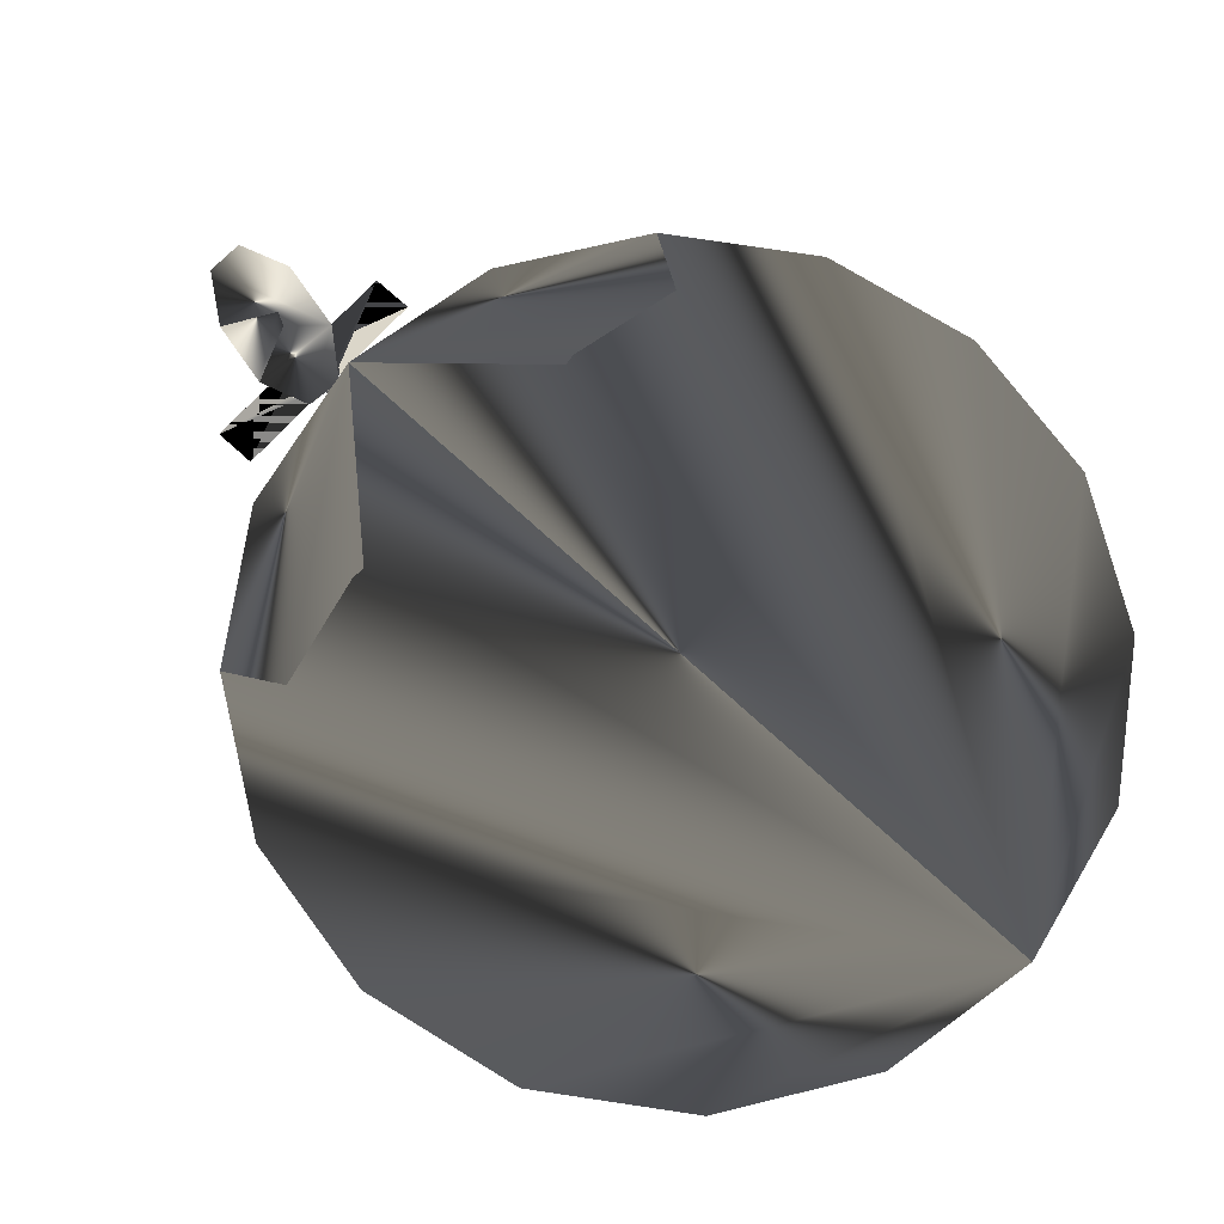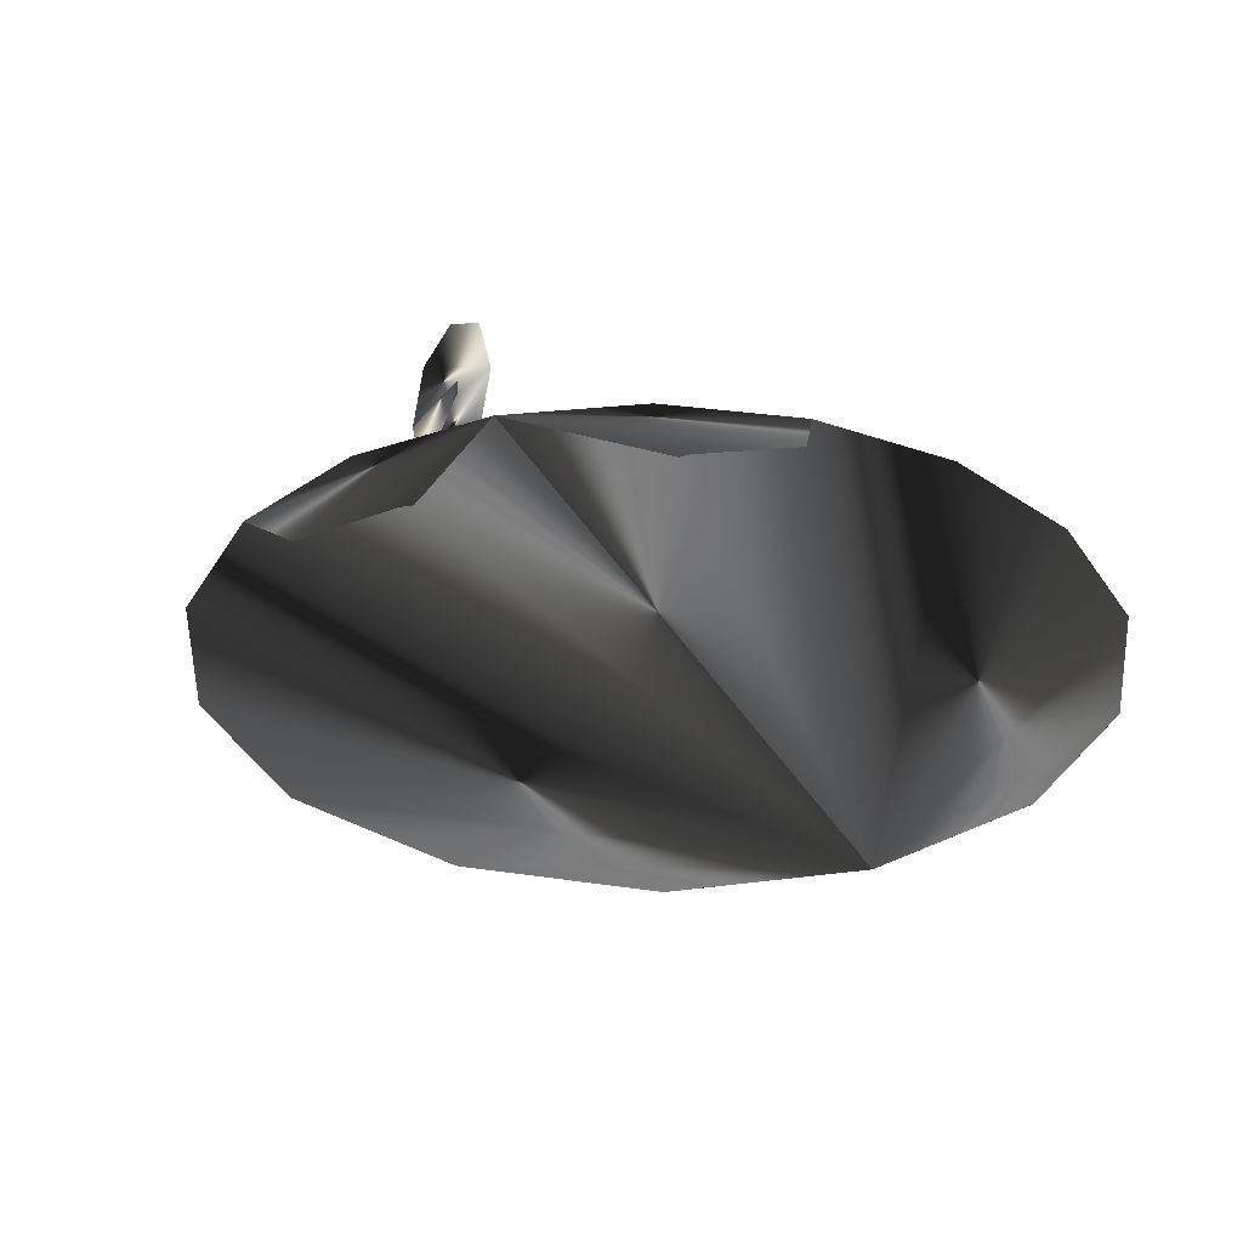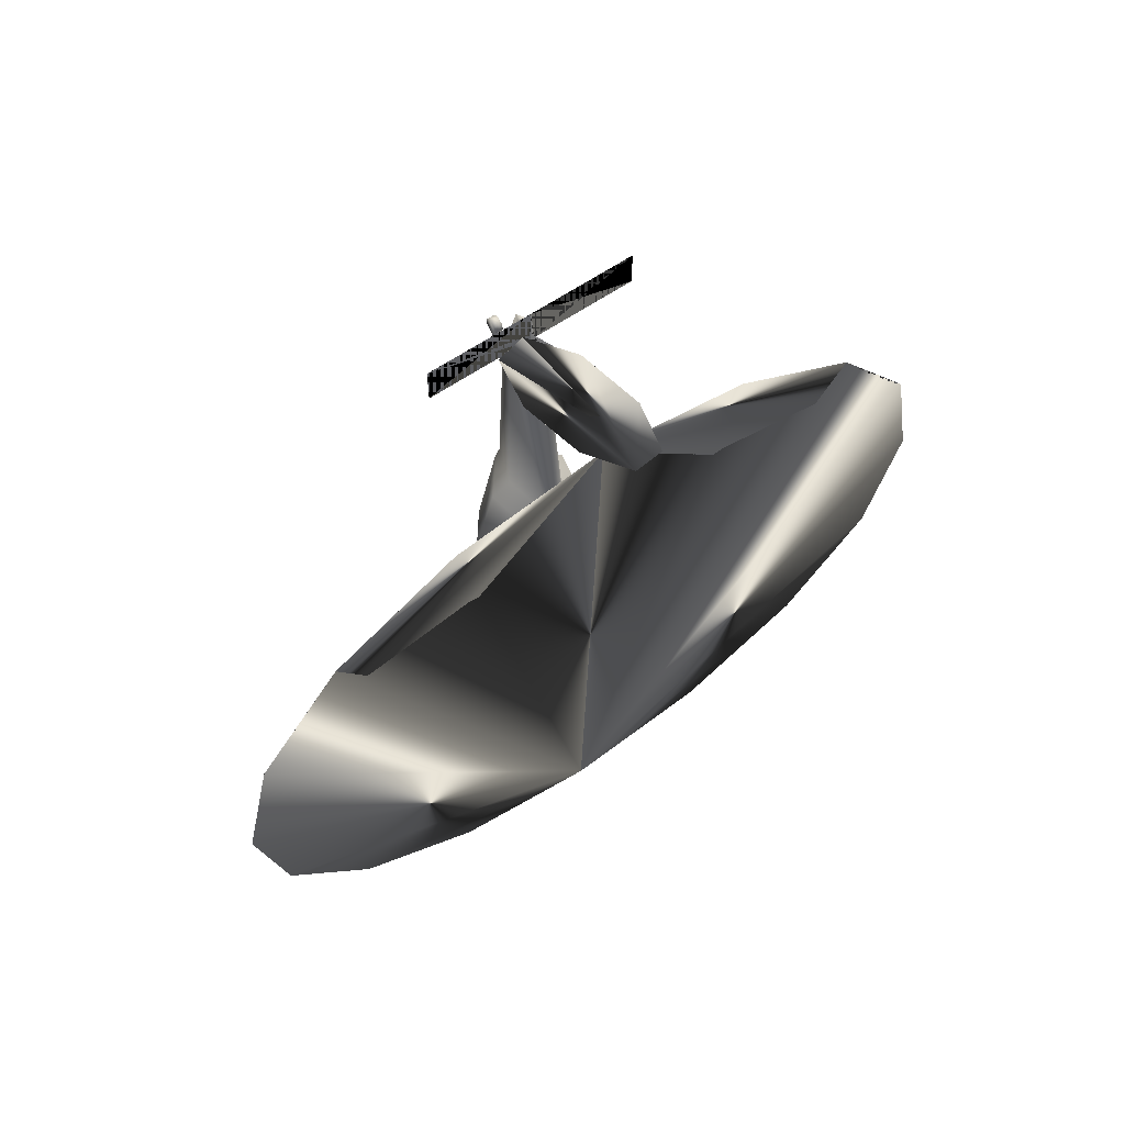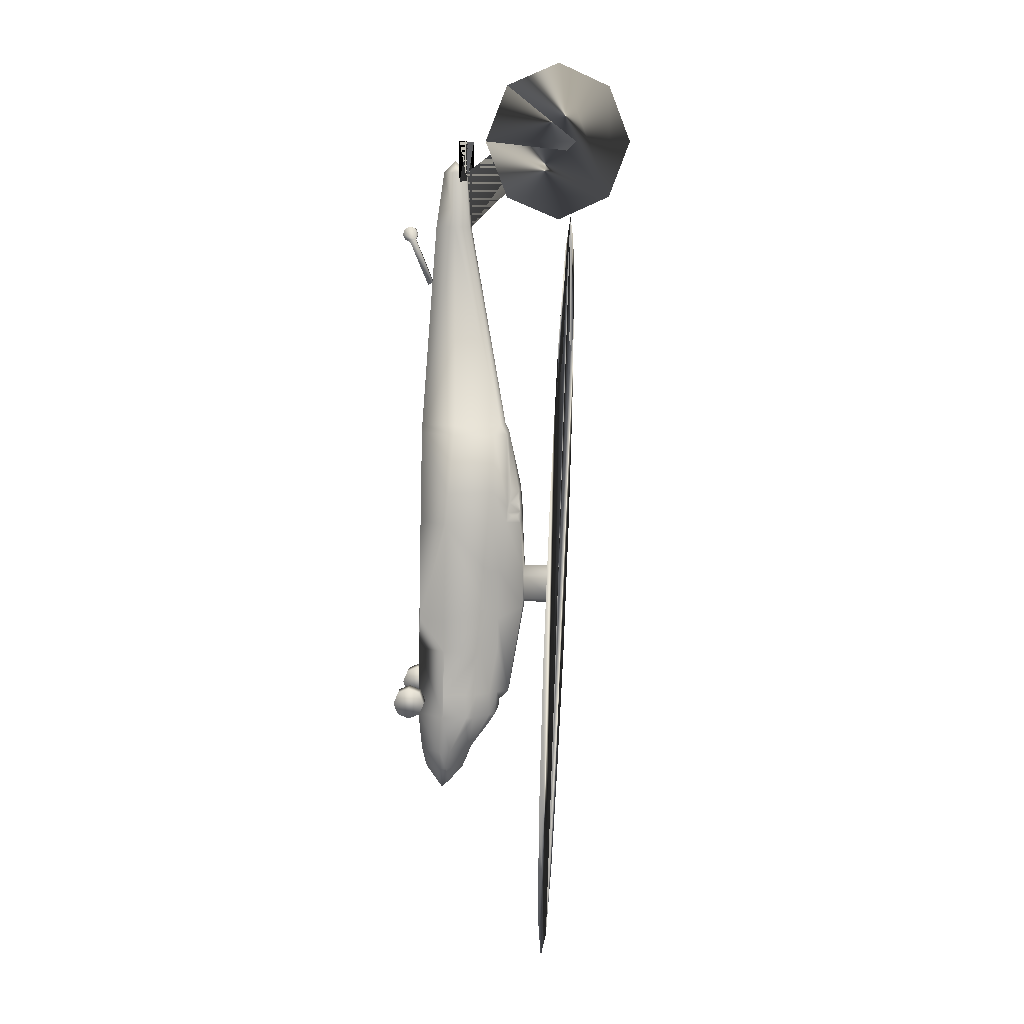
<metadata>
{"format":"obj","ext":"obj","renderer":"f3d","projection":"perspective","resolution":1024,"background":"white","views":[{"elev":72.0,"azim":132.3,"up":"+Y"},{"elev":29.1,"azim":157.4,"up":"+Y"},{"elev":63.6,"azim":145.8,"up":"+Z"},{"elev":9.1,"azim":93.1,"up":"+Z"}]}
</metadata>
<code>
v -0.04273 -0.113 -0.2442
v -0.05138 -0.113 -0.2229
v -0.04883 -0.1018 -0.2229
v -0.04222 -0.1069 -0.2442
v -0.06002 -0.1089 -0.1807
v -0.05494 -0.08246 -0.1817
v -0.05239 -0.08246 -0.1934
v -0.06002 -0.1079 -0.1552
v -0.05494 -0.08348 -0.1552
v -0.04273 -0.09619 0.1377
v -0.02187 -0.09619 0.1464
v -0.01068 -0.04584 0.1464
v -0.03459 -0.05245 0.1372
v -0.03001 -0.1298 -0.2442
v -0.0351 -0.1343 -0.2229
v -0.0005108 -0.1298 -0.2442
v -0.0005108 -0.1343 -0.2229
v -0.03764 -0.1384 -0.1796
v -0.0005108 -0.1384 -0.1807
v -0.0005108 -0.1343 0.04009
v -0.03764 -0.1343 0.0411
v -0.03764 -0.1359 -0.07029
v -0.03764 -0.1369 -0.1044
v -0.0005108 -0.1343 0.1377
v -0.01424 -0.1343 0.1377
v -0.009158 -0.1343 0.1464
v -0.0005108 -0.1343 0.1464
v -0.03001 -0.1043 -0.2615
v -0.02594 -0.113 -0.2697
v -0.02747 -0.1196 -0.2595
v -0.0005108 -0.113 -0.2697
v -0.02493 -0.08907 -0.2453
v -0.0295 -0.08144 -0.2239
v -0.0005108 -0.0789 -0.2229
v -0.0005108 -0.08755 -0.2442
v 0.02899 -0.1043 -0.2615
v 0.02492 -0.113 -0.2697
v -0.03205 -0.05194 -0.1822
v -0.03103 -0.0494 -0.1563
v -0.0005108 -0.04838 -0.172
v -0.0005108 -0.0494 -0.1807
v 0.03662 -0.1359 -0.07029
v 0.03662 -0.1369 -0.1044
v 0.059 -0.1069 -0.1044
v 0.059 -0.1069 -0.07029
v -0.01984 -0.03821 0.1372
v -0.006615 -0.04177 0.1464
v -0.0005108 -0.04075 0.1464
v -0.0005108 -0.03668 0.1377
v -0.05087 -0.0611 -0.05757
v -0.05087 -0.05703 -0.01485
v -0.03968 -0.04584 -0.01485
v -0.03764 -0.04736 -0.05757
v -0.04985 -0.05092 0.03958
v -0.03713 -0.03821 0.03958
v -0.02594 -0.03312 0.07417
v -0.02594 -0.03719 -0.1563
v -0.02594 -0.0204 -0.05808
v -0.0005108 -0.01939 -0.05757
v -0.0005108 -0.03668 -0.1552
v -0.02747 -0.0204 -0.01586
v -0.03001 -0.02295 0.03856
v -0.0005108 -0.02193 0.03958
v -0.0005108 -0.01939 -0.01485
v -0.02238 -0.02447 0.07315
v -0.0005108 -0.02396 0.07417
v -0.01424 -0.07992 0.3671
v -0.0005108 -0.0789 0.3671
v -0.0173 -0.09619 0.3671
v -0.01068 -0.117 0.3671
v -0.0005108 -0.117 0.3671
v -0.00458 -0.09619 0.4267
v -0.0005108 -0.1089 0.4267
v -0.004072 -0.08348 0.418
v -0.002037 -0.08348 0.4267
v -0.0005108 -0.08348 0.4267
v -0.0005108 -0.09619 0.4394
v 0.059 -0.1043 0.04009
v 0.03662 -0.1343 0.0411
v -0.0173 0.01418 -0.02451
v -0.0173 0.01418 -0.05147
v -0.0173 -0.01939 -0.05147
v -0.0173 -0.01939 -0.02451
v -0.0005108 0.01418 -0.05757
v 0.059 -0.1089 -0.1807
v 0.059 -0.1079 -0.1552
v 0.03662 -0.1384 -0.1796
v -0.0005108 0.02283 0.5075
v -0.0005108 0.01876 0.4607
v 0.05035 -0.06262 -0.07029
v 0.05035 -0.06618 -0.1044
v -0.05138 -0.06262 -0.07029
v -0.03713 -0.04736 -0.07029
v -0.05138 -0.06618 -0.1044
v -0.03459 -0.04838 -0.1044
v -0.03713 -0.05754 -0.1817
v -0.03103 -0.05754 -0.1908
v -0.0005108 -0.05754 -0.1934
v 0.05391 -0.08348 -0.1552
v 0.05137 -0.07127 -0.1552
v -0.05239 -0.07127 -0.1552
v -0.03866 -0.05754 -0.1563
v 0.003558 -0.1272 0.3025
v -0.0005108 -0.1272 0.3025
v -0.0005108 -0.1216 0.3051
v 0.003558 -0.1216 0.3051
v 0.003558 -0.141 0.3529
v 0.003558 -0.1471 0.3504
v -0.0005108 -0.1471 0.3504
v -0.0005108 -0.141 0.3529
v 0.03611 -0.05754 -0.1817
v 0.03103 -0.05194 -0.1822
v 0.03001 -0.0494 -0.1563
v 0.03764 -0.05754 -0.1563
v 0.03357 -0.04838 -0.1044
v 0.03001 -0.05754 -0.1908
v 0.03611 -0.04736 -0.07029
v 0.03662 -0.04736 -0.05757
v 0.04985 -0.0611 -0.05757
v 0.01627 -0.01939 -0.05147
v 0.01627 0.01418 -0.05147
v 0.01627 -0.01939 -0.02451
v 0.01627 0.01418 -0.02451
v 0.003558 -0.09619 0.4267
v 0.001015 -0.08348 0.4267
v 0.003049 -0.08348 0.418
v 0.01322 -0.07992 0.3671
v 0.009662 -0.117 0.3671
v -0.00458 -0.141 0.3529
v -0.00458 -0.1216 0.3051
v -0.00458 -0.1471 0.3504
v -0.00458 -0.1272 0.3025
v 0.01627 -0.09619 0.3671
v -0.06002 -0.1069 -0.1044
v -0.06002 -0.1069 -0.07029
v -0.06002 -0.1043 0.04009
v 0.0412 -0.1069 -0.2442
v 0.04781 -0.1018 -0.2229
v 0.05035 -0.113 -0.2229
v 0.04171 -0.113 -0.2442
v 0.05137 -0.08246 -0.1934
v 0.05391 -0.08246 -0.1817
v 0.03357 -0.05245 0.1372
v 0.009662 -0.04584 0.1464
v 0.02085 -0.09619 0.1464
v 0.04171 -0.09619 0.1377
v 0.03408 -0.1343 -0.2229
v 0.02899 -0.1298 -0.2442
v 0.01322 -0.1343 0.1377
v 0.008136 -0.1343 0.1464
v 0.02645 -0.1196 -0.2595
v 0.02848 -0.08144 -0.2239
v 0.0239 -0.08907 -0.2453
v 0.005592 -0.04177 0.1464
v 0.01882 -0.03821 0.1372
v 0.03865 -0.04584 -0.01485
v 0.04985 -0.05703 -0.01485
v 0.03611 -0.03821 0.03958
v 0.04883 -0.05092 0.03958
v 0.02492 -0.03312 0.07417
v 0.02492 -0.0204 -0.05808
v 0.02492 -0.03719 -0.1563
v 0.02645 -0.0204 -0.01586
v 0.02899 -0.02295 0.03856
v 0.02136 -0.02447 0.07315
v 0.02899 -0.02651 0.04619
v 0.03153 -0.0321 0.04619
v 0.03255 -0.03668 0.04975
v 0.02645 -0.02295 0.05026
v 0.02492 -0.02396 0.05738
v 0.03255 -0.03719 0.05636
v 0.04272 -0.05194 0.07417
v 0.02899 -0.03465 0.06043
v 0.0529 -0.1018 0.07417
v -0.05392 -0.1018 0.07417
v -0.04375 -0.05194 0.07417
v 0.02594 -0.02905 0.06145
v -0.0005108 -0.08348 0.4607
v 0.1099 -0.08348 0.418
v 0.1099 -0.08348 0.4607
v -0.1109 -0.08348 0.418
v -0.1109 -0.08348 0.4607
v -0.02696 -0.02905 0.06145
v -0.02594 -0.02396 0.05738
v -0.03001 -0.03465 0.06043
v -0.03256 -0.0321 0.04619
v -0.03001 -0.02651 0.04619
v -0.03357 -0.03668 0.04975
v -0.02747 -0.02295 0.05026
v -0.03357 -0.03719 0.05636
v -0.0005108 0.01418 -0.01485
v -0.0005108 0.03148 0.3783
v 0.1592 0.03046 0.3458
v 0.2935 0.02792 0.2558
v 0.3845 0.02385 0.121
v 0.4156 0.01876 -0.03774
v 0.3845 0.01368 -0.1969
v 0.2935 0.009097 -0.3317
v 0.1592 0.006554 -0.4218
v -0.0005108 0.006046 -0.4543
v -0.01679 0.09658 0.4607
v -0.006615 0.0737 0.5208
v 0.01627 0.01876 0.5457
v 0.03916 -0.03668 0.5208
v 0.04985 -0.05957 0.4607
v 0.03916 -0.03668 0.4002
v 0.01627 0.01876 0.3758
v -0.006615 0.0737 0.4002
v -0.1602 0.03046 0.3458
v -0.2945 0.02792 0.2558
v -0.3856 0.02385 0.121
v -0.4166 0.01876 -0.03774
v -0.3856 0.01368 -0.1969
v -0.2945 0.009097 -0.3317
v -0.1602 0.006554 -0.4218
v 0.003558 -0.1384 0.3585
v 0.003558 -0.141 0.3646
v 0.003558 -0.1471 0.3671
v 0.003558 -0.1527 0.3646
v 0.003558 -0.1552 0.3585
v 0.003558 -0.1527 0.3529
v -0.0005108 -0.1527 0.3529
v -0.0005108 -0.1552 0.3585
v -0.0005108 -0.1527 0.3646
v -0.0005108 -0.1471 0.3671
v -0.0005108 -0.141 0.3646
v -0.0005108 -0.1384 0.3585
v 0.04374 -0.1471 -0.1807
v 0.04374 -0.1588 -0.1756
v 0.04374 -0.1638 -0.1639
v 0.04374 -0.1588 -0.1517
v 0.04374 -0.1471 -0.1466
v 0.04374 -0.1348 -0.1517
v 0.04374 -0.1298 -0.1639
v 0.04374 -0.1348 -0.1756
v 0.06307 -0.1348 -0.1756
v 0.06307 -0.1298 -0.1639
v 0.06307 -0.1348 -0.1517
v 0.06307 -0.1471 -0.1466
v 0.06307 -0.1588 -0.1517
v 0.06307 -0.1638 -0.1639
v 0.06307 -0.1588 -0.1756
v 0.06307 -0.1471 -0.1807
v -0.06409 -0.1348 -0.1756
v -0.06409 -0.1298 -0.1639
v -0.04476 -0.1298 -0.1639
v -0.04476 -0.1348 -0.1756
v -0.06409 -0.1348 -0.1517
v -0.04476 -0.1348 -0.1517
v -0.00458 -0.1471 0.3671
v -0.00458 -0.1527 0.3646
v -0.06409 -0.1471 -0.1466
v -0.04476 -0.1471 -0.1466
v -0.06409 -0.1588 -0.1517
v -0.04476 -0.1588 -0.1517
v -0.00458 -0.141 0.3646
v -0.00458 -0.1552 0.3585
v -0.06409 -0.1638 -0.1639
v -0.04476 -0.1638 -0.1639
v -0.06409 -0.1588 -0.1756
v -0.04476 -0.1588 -0.1756
v -0.06409 -0.1471 -0.1807
v -0.04476 -0.1471 -0.1807
v -0.00458 -0.1527 0.3529
v -0.00458 -0.1384 0.3585
v 0.05239 -0.07483 -0.1817
v -0.05341 -0.07483 -0.1817
f 1 2 3
f 2 5 6
f 5 8 9
f 10 11 12
f 14 15 2
f 16 17 15
f 15 18 5
f 17 19 18
f 19 20 21
f 20 24 25
f 26 11 10
f 10 25 26
f 26 25 24
f 28 29 1
f 14 1 29
f 29 31 16
f 30 16 14
f 32 33 34
f 4 3 33
f 35 36 37
f 3 7 33
f 38 39 40
f 42 43 44
f 46 47 48
f 13 12 47
f 28 32 35
f 32 28 4
f 50 51 52
f 51 54 55
f 56 46 49
f 57 58 59
f 53 52 61
f 61 62 63
f 52 55 62
f 40 57 60
f 40 39 57
f 56 49 65
f 66 65 49
f 48 47 67
f 67 12 11
f 47 12 67
f 11 26 70
f 26 27 71
f 72 69 70
f 70 71 73
f 68 67 74
f 76 75 77
f 77 75 72
f 77 72 73
f 78 79 42
f 80 81 82
f 81 84 59
f 85 86 44
f 90 45 44
f 92 50 53
f 94 92 93
f 96 38 97
f 97 38 41
f 91 44 86
f 101 94 95
f 102 39 38
f 103 104 105
f 103 106 107
f 104 103 108
f 106 105 110
f 111 112 113
f 114 113 115
f 98 41 112
f 116 112 111
f 115 117 90
f 117 118 119
f 120 59 84
f 122 120 121
f 73 124 77
f 124 125 77
f 77 125 76
f 76 125 126
f 73 71 128
f 129 110 105
f 109 131 132
f 131 129 130
f 73 128 133
f 130 105 104
f 101 9 8
f 94 134 135
f 18 23 134
f 135 22 21
f 135 134 23
f 31 29 28
f 137 138 139
f 138 141 142
f 142 99 86
f 143 144 145
f 140 139 147
f 148 147 17
f 139 85 87
f 147 87 19
f 87 43 42
f 79 149 24
f 146 145 150
f 150 149 146
f 27 24 149
f 137 140 37
f 151 37 140
f 151 16 31
f 148 16 151
f 35 34 152
f 153 152 138
f 128 71 27
f 152 141 138
f 41 40 113
f 133 128 150
f 49 48 154
f 155 154 144
f 35 153 36
f 137 36 153
f 118 156 157
f 156 158 159
f 49 155 160
f 60 59 161
f 161 163 156
f 64 63 164
f 163 164 158
f 60 162 40
f 162 113 40
f 165 49 160
f 49 165 66
f 68 127 154
f 133 145 144
f 127 144 154
f 164 166 167
f 167 168 158
f 164 169 166
f 63 66 165
f 165 170 169
f 59 120 161
f 120 122 163
f 122 64 163
f 162 161 117
f 161 118 117
f 158 171 172
f 171 160 155
f 171 173 160
f 158 168 171
f 78 174 79
f 174 146 149
f 92 135 50
f 135 136 51
f 136 54 51
f 136 175 176
f 175 10 13
f 124 126 125
f 124 133 127
f 170 165 177
f 165 160 173
f 159 172 174
f 172 143 146
f 119 45 90
f 119 157 78
f 157 159 78
f 183 65 184
f 183 185 56
f 75 74 72
f 74 67 69
f 55 186 187
f 55 188 186
f 187 189 62
f 62 189 65
f 189 184 65
f 58 82 59
f 58 61 83
f 61 64 83
f 39 95 93
f 93 53 58
f 54 176 190
f 176 13 46
f 56 185 190
f 190 188 55
f 21 175 136
f 21 25 10
f 84 81 80
f 107 110 109
f 191 80 83
f 191 123 121
f 131 109 110
f 64 122 123
f 169 170 177
f 168 173 171
f 187 186 188
f 190 185 188
f 107 216 217
f 222 109 108
f 223 222 221
f 224 223 220
f 225 224 219
f 226 225 218
f 227 226 217
f 110 227 216
f 228 229 230
f 236 237 238
f 228 235 236
f 229 228 243
f 230 229 242
f 231 230 241
f 232 231 240
f 233 232 239
f 234 233 238
f 235 234 237
f 244 245 246
f 245 248 249
f 250 251 224
f 248 252 253
f 252 254 255
f 256 250 225
f 251 257 223
f 254 258 259
f 258 260 261
f 260 262 263
f 262 244 247
f 257 264 222
f 262 260 258
f 264 131 109
f 247 246 249
f 131 264 257
f 129 265 227
f 265 256 226
f 152 116 111
f 141 266 142
f 142 266 100
f 9 101 267
f 6 267 7
f 7 267 96
f 267 101 102
f 33 97 98
f 34 98 116
f 111 114 100
f 68 76 88
f 89 88 76
f 68 76 88
f 89 88 76
f 178 125 126
f 180 179 126
f 178 76 125
f 125 76 178
f 178 75 74
f 182 181 74
f 178 76 75
f 75 76 178
f 192 193 194
f 200 199 198
f 201 202 203
f 208 207 206
f 192 209 210
f 200 215 214
f 1 3 4
f 2 6 7
f 2 7 3
f 5 9 6
f 10 12 13
f 14 2 1
f 16 15 14
f 15 5 2
f 17 18 15
f 19 21 22
f 19 22 23
f 19 23 18
f 20 25 21
f 26 24 27
f 28 1 4
f 14 29 30
f 29 16 30
f 32 34 35
f 4 33 32
f 35 37 31
f 38 40 41
f 42 44 45
f 46 48 49
f 13 47 46
f 50 52 53
f 51 55 52
f 57 59 60
f 53 61 58
f 61 63 64
f 52 62 61
f 48 67 68
f 67 11 69
f 11 70 69
f 26 71 70
f 72 70 73
f 68 74 75
f 68 75 76
f 78 42 45
f 80 82 83
f 81 59 82
f 85 44 43
f 85 43 87
f 90 44 91
f 92 53 93
f 94 93 95
f 97 41 98
f 91 86 99
f 91 99 100
f 101 95 39
f 101 39 102
f 102 38 96
f 103 105 106
f 103 107 108
f 104 108 109
f 106 110 107
f 111 113 114
f 114 115 91
f 114 91 100
f 98 112 116
f 115 90 91
f 117 119 90
f 120 84 121
f 122 121 123
f 76 126 127
f 76 127 68
f 129 105 130
f 109 132 104
f 131 130 132
f 73 133 124
f 130 104 132
f 101 8 134
f 101 134 94
f 94 135 92
f 18 134 8
f 18 8 5
f 135 21 136
f 135 23 22
f 31 28 35
f 137 139 140
f 138 142 85
f 138 85 139
f 142 86 85
f 143 145 146
f 140 147 148
f 148 17 16
f 139 87 147
f 147 19 17
f 87 42 79
f 87 79 20
f 87 20 19
f 79 24 20
f 27 149 150
f 137 37 36
f 151 140 148
f 151 31 37
f 35 152 153
f 153 138 137
f 128 27 150
f 41 113 112
f 133 150 145
f 49 154 155
f 155 144 143
f 118 157 119
f 156 159 157
f 60 161 162
f 161 156 118
f 64 164 163
f 163 158 156
f 68 154 48
f 133 144 127
f 164 167 158
f 63 165 169
f 63 169 164
f 120 163 161
f 162 117 115
f 162 115 113
f 158 172 159
f 171 155 143
f 171 143 172
f 174 149 79
f 135 51 50
f 136 176 54
f 175 13 176
f 124 127 126
f 165 173 177
f 159 174 78
f 172 146 174
f 119 78 45
f 183 56 65
f 74 69 72
f 55 187 62
f 62 65 66
f 62 66 63
f 58 83 82
f 39 93 58
f 39 58 57
f 54 190 55
f 176 46 56
f 176 56 190
f 21 10 175
f 84 80 191
f 107 109 108
f 191 83 64
f 191 121 84
f 131 110 129
f 64 123 191
f 169 177 173
f 169 173 168
f 169 168 167
f 169 167 166
f 187 188 185
f 187 185 183
f 187 183 184
f 187 184 189
f 107 217 218
f 107 218 219
f 107 219 220
f 107 220 221
f 107 221 108
f 222 108 221
f 223 221 220
f 224 220 219
f 225 219 218
f 226 218 217
f 227 217 216
f 110 216 107
f 228 230 231
f 228 231 232
f 228 232 233
f 228 233 234
f 228 234 235
f 236 238 239
f 236 239 240
f 236 240 241
f 236 241 242
f 236 242 243
f 228 236 243
f 229 243 242
f 230 242 241
f 231 241 240
f 232 240 239
f 233 239 238
f 234 238 237
f 235 237 236
f 244 246 247
f 245 249 246
f 250 224 225
f 248 253 249
f 252 255 253
f 256 225 226
f 251 223 224
f 254 259 255
f 258 261 259
f 260 263 261
f 262 247 263
f 257 222 223
f 262 258 254
f 262 254 252
f 262 252 248
f 262 248 245
f 262 245 244
f 264 109 222
f 247 249 253
f 247 253 255
f 247 255 259
f 247 259 261
f 247 261 263
f 131 257 251
f 131 251 250
f 131 250 256
f 131 256 265
f 131 265 129
f 129 227 110
f 265 226 227
f 152 111 266
f 152 266 141
f 142 100 99
f 9 267 6
f 7 96 97
f 7 97 33
f 267 102 96
f 33 98 34
f 34 116 152
f 111 100 266
f 68 88 89
f 89 76 68
f 68 88 89
f 89 76 68
f 178 126 179
f 178 179 180
f 180 126 125
f 180 125 178
f 178 74 181
f 178 181 182
f 182 74 75
f 182 75 178
f 192 194 195
f 192 195 196
f 192 196 197
f 192 197 198
f 192 198 199
f 192 199 200
f 200 198 197
f 200 197 196
f 200 196 195
f 200 195 194
f 200 194 193
f 200 193 192
f 201 203 204
f 201 204 205
f 201 205 206
f 201 206 207
f 201 207 208
f 208 206 205
f 208 205 204
f 208 204 203
f 208 203 202
f 208 202 201
f 192 210 211
f 192 211 212
f 192 212 213
f 192 213 214
f 192 214 215
f 192 215 200
f 200 214 213
f 200 213 212
f 200 212 211
f 200 211 210
f 200 210 209
f 200 209 192

</code>
